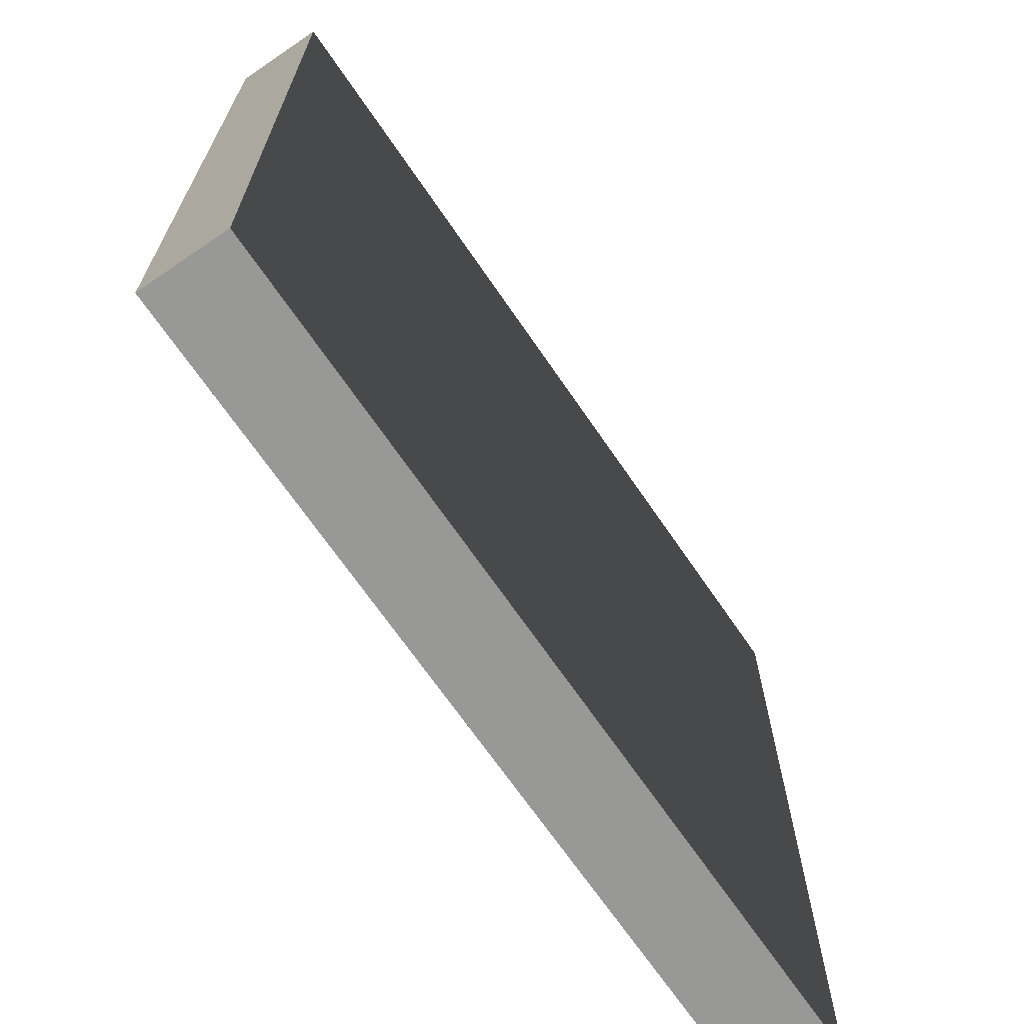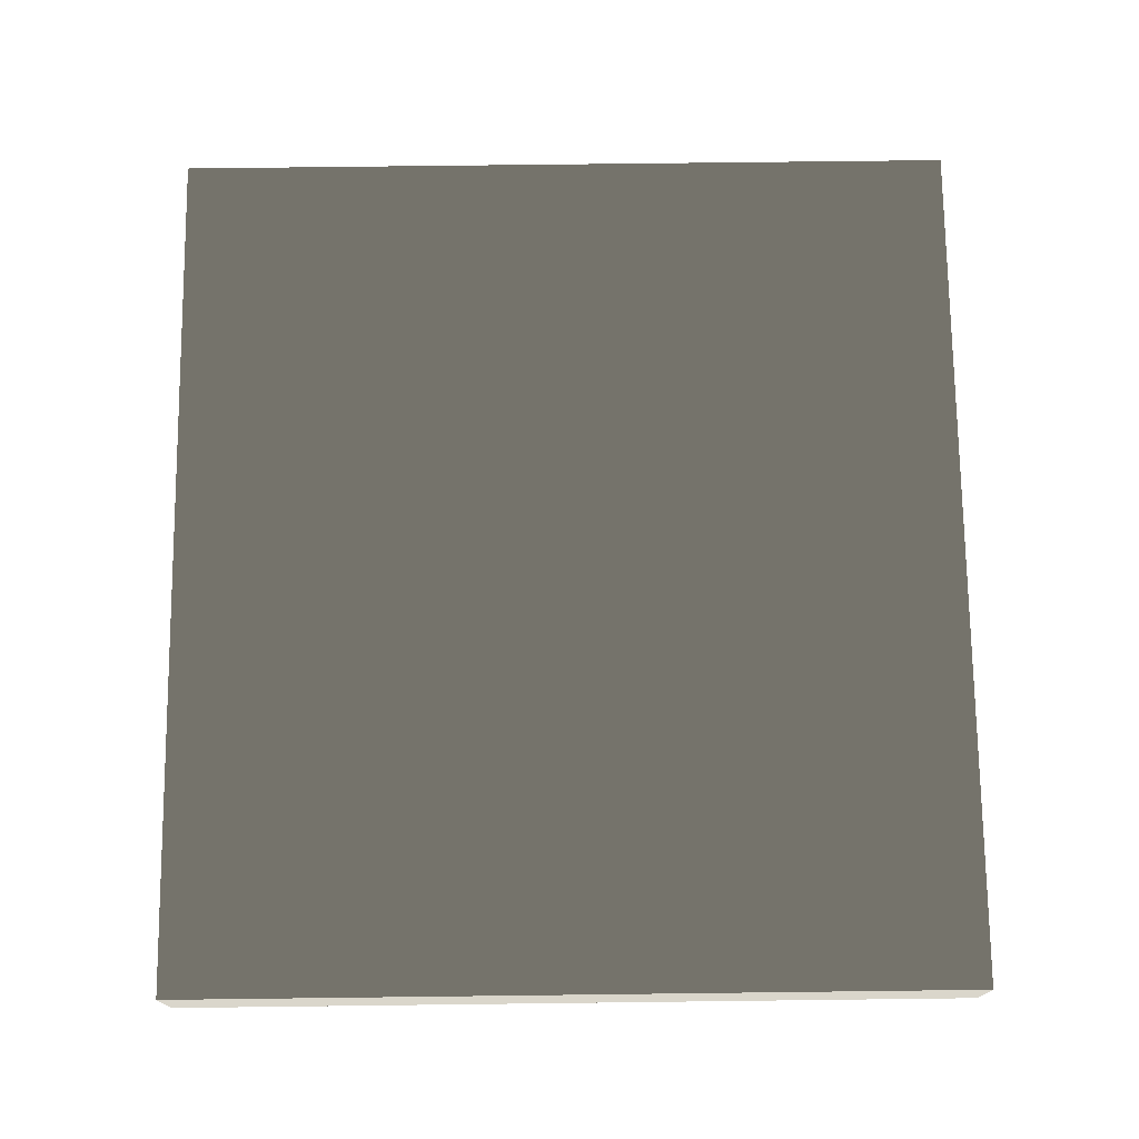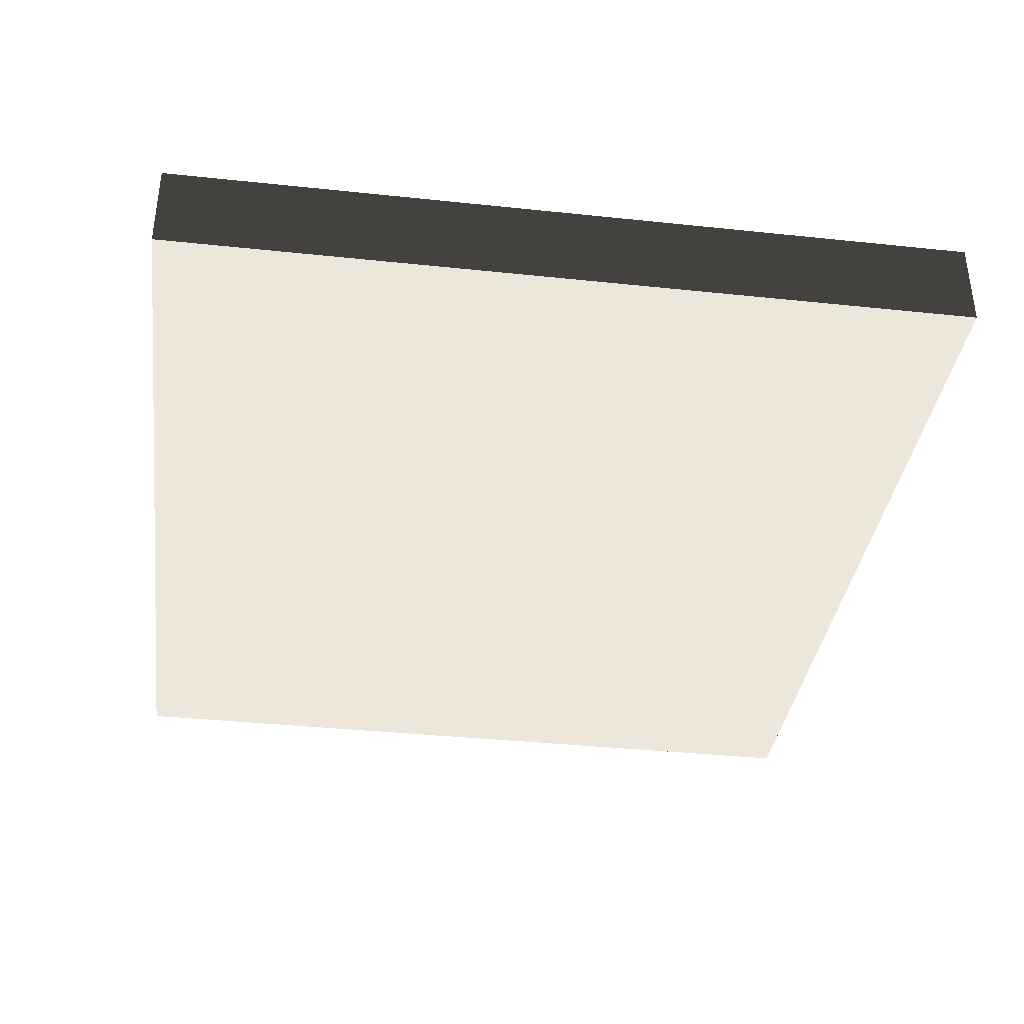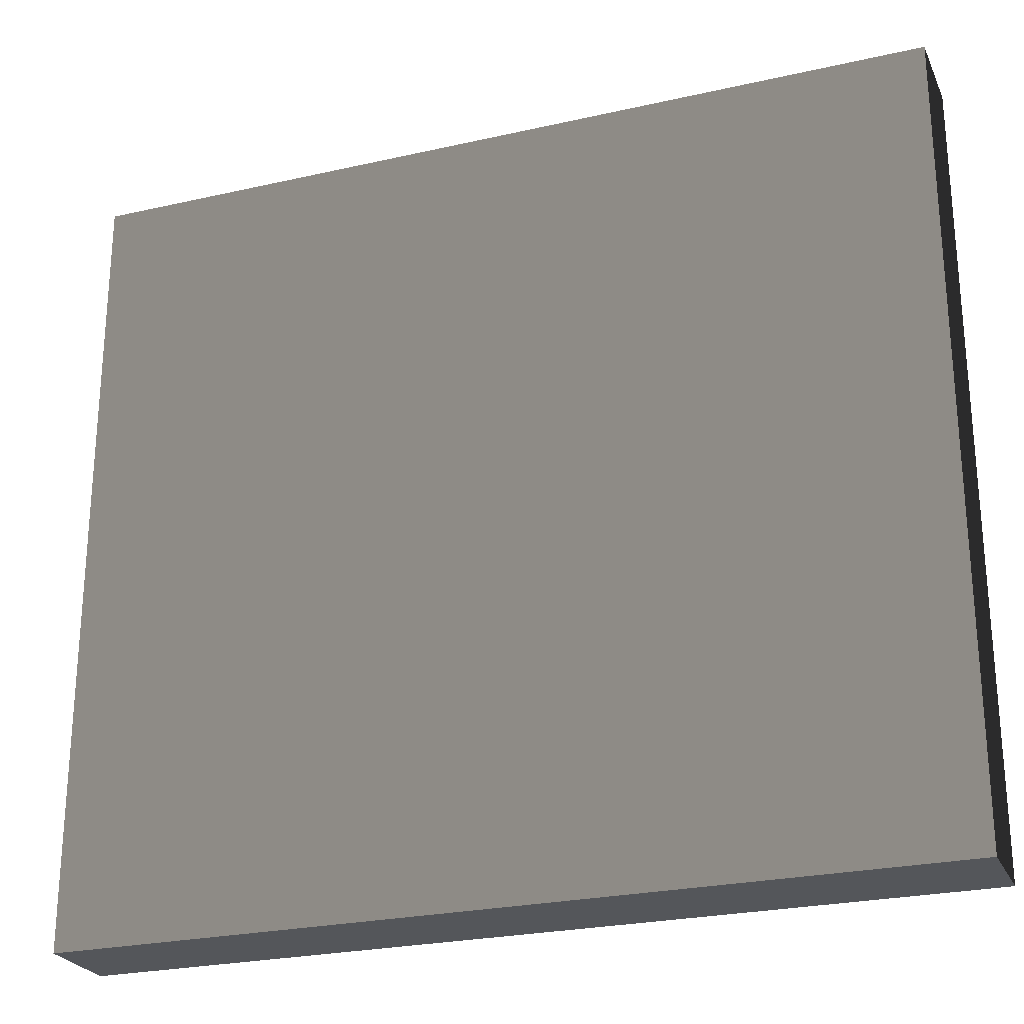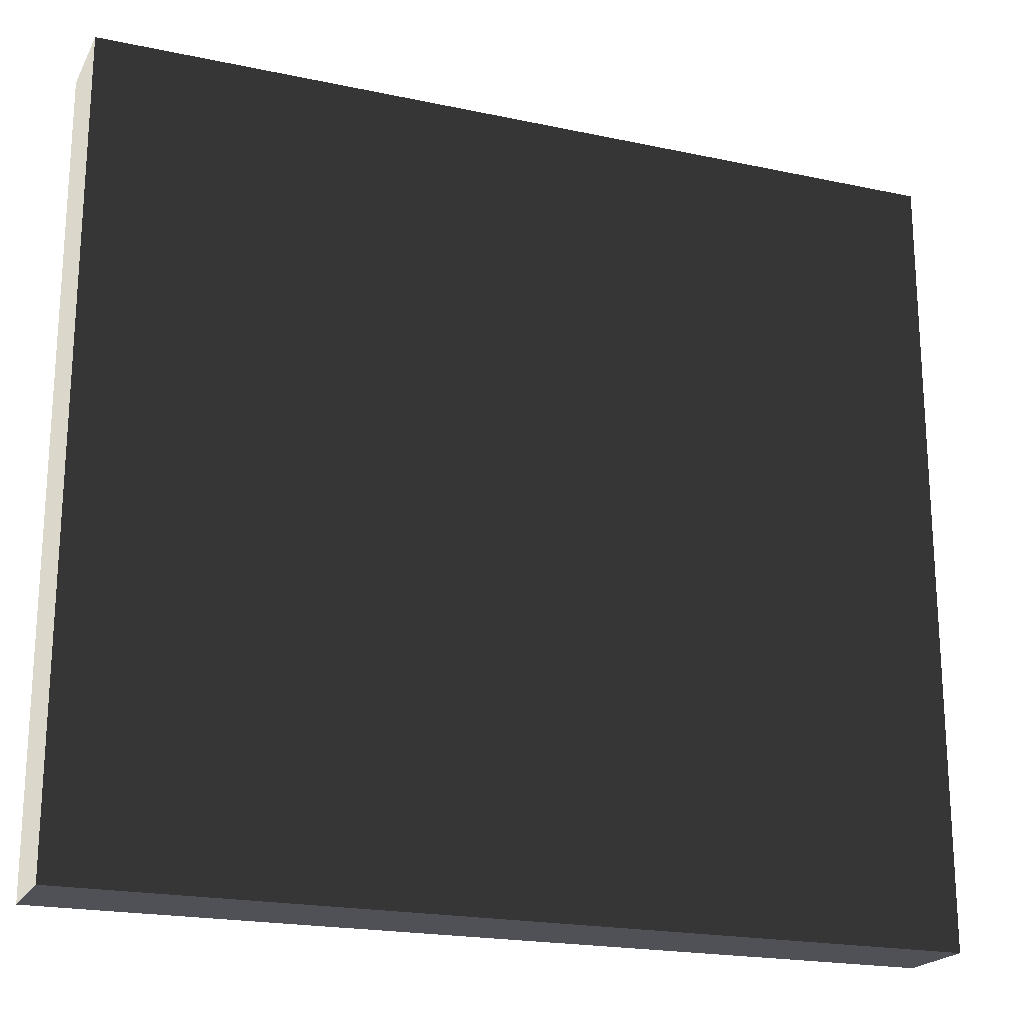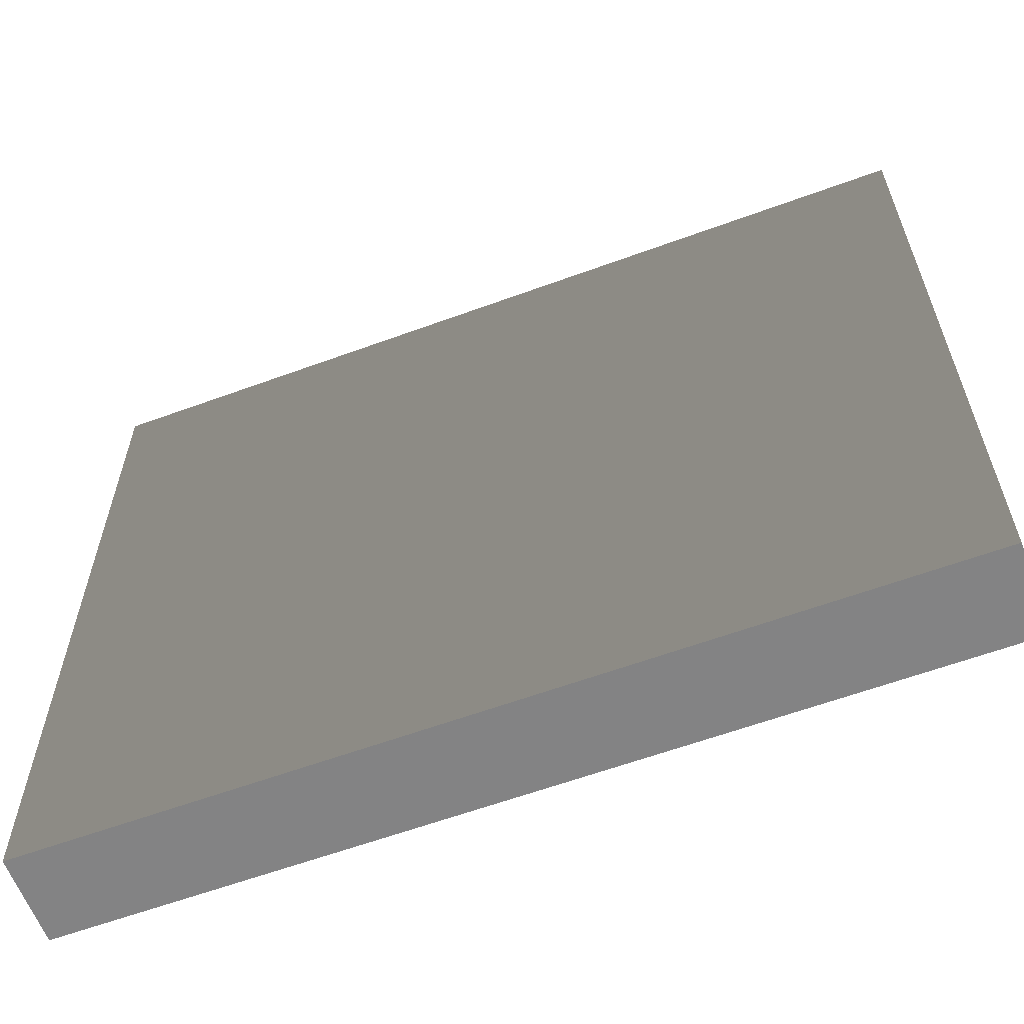
<metadata>
{"format":"obj","ext":"obj","renderer":"f3d","projection":"perspective","resolution":1024,"background":"white","views":[{"elev":-68.4,"azim":-55.7,"up":"+Y"},{"elev":74.0,"azim":-90.7,"up":"+Z"},{"elev":-36.8,"azim":-97.8,"up":"+Z"},{"elev":-25.3,"azim":-159.8,"up":"+Y"},{"elev":-20.5,"azim":158.8,"up":"+Y"},{"elev":-61.1,"azim":-159.5,"up":"+Y"}]}
</metadata>
<code>
v 11.62 -1.4 0.155
v 8.573 -1.4 0.155
v 8.573 -1.4 -0.155
v 11.62 -1.4 -0.155
v 11.62 1.4 0.155
v 11.62 1.4 -0.155
v 8.573 1.4 -0.155
v 8.573 1.4 0.155
v 11.62 -1.4 0.155
v 11.62 -1.4 -0.155
v 11.62 1.4 -0.155
v 11.62 1.4 0.155
v 11.62 -1.4 -0.155
v 8.573 -1.4 -0.155
v 8.573 1.4 -0.155
v 11.62 1.4 -0.155
v 8.573 -1.4 -0.155
v 8.573 -1.4 0.155
v 8.573 1.4 0.155
v 8.573 1.4 -0.155
v 8.573 -1.4 0.155
v 11.62 -1.4 0.155
v 11.62 1.4 0.155
v 8.573 1.4 0.155
g P_Modul_17_Col01_Mesh
f 2 3 1
f 4 1 3
f 6 7 5
f 8 5 7
f 10 11 9
f 12 9 11
f 14 15 13
f 16 13 15
f 18 19 17
f 20 17 19
f 22 23 21
f 24 21 23

</code>
